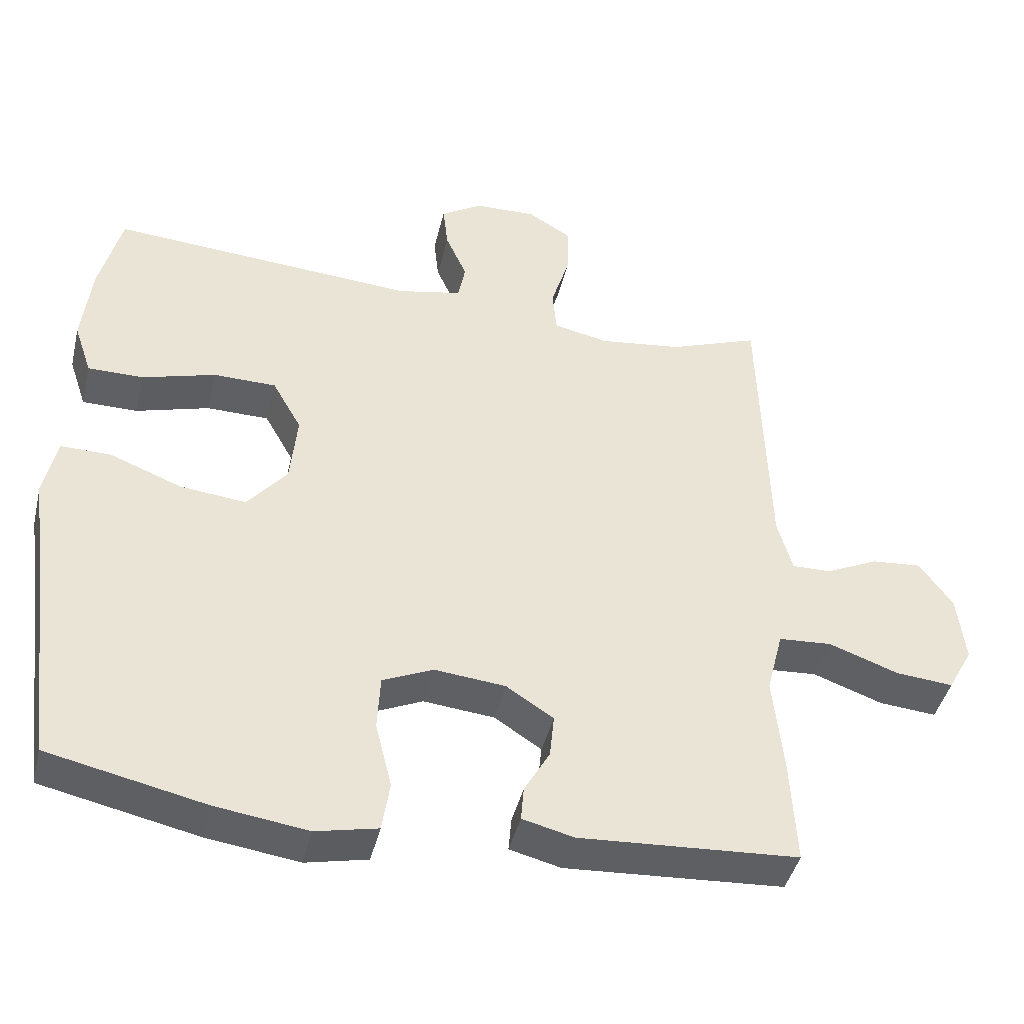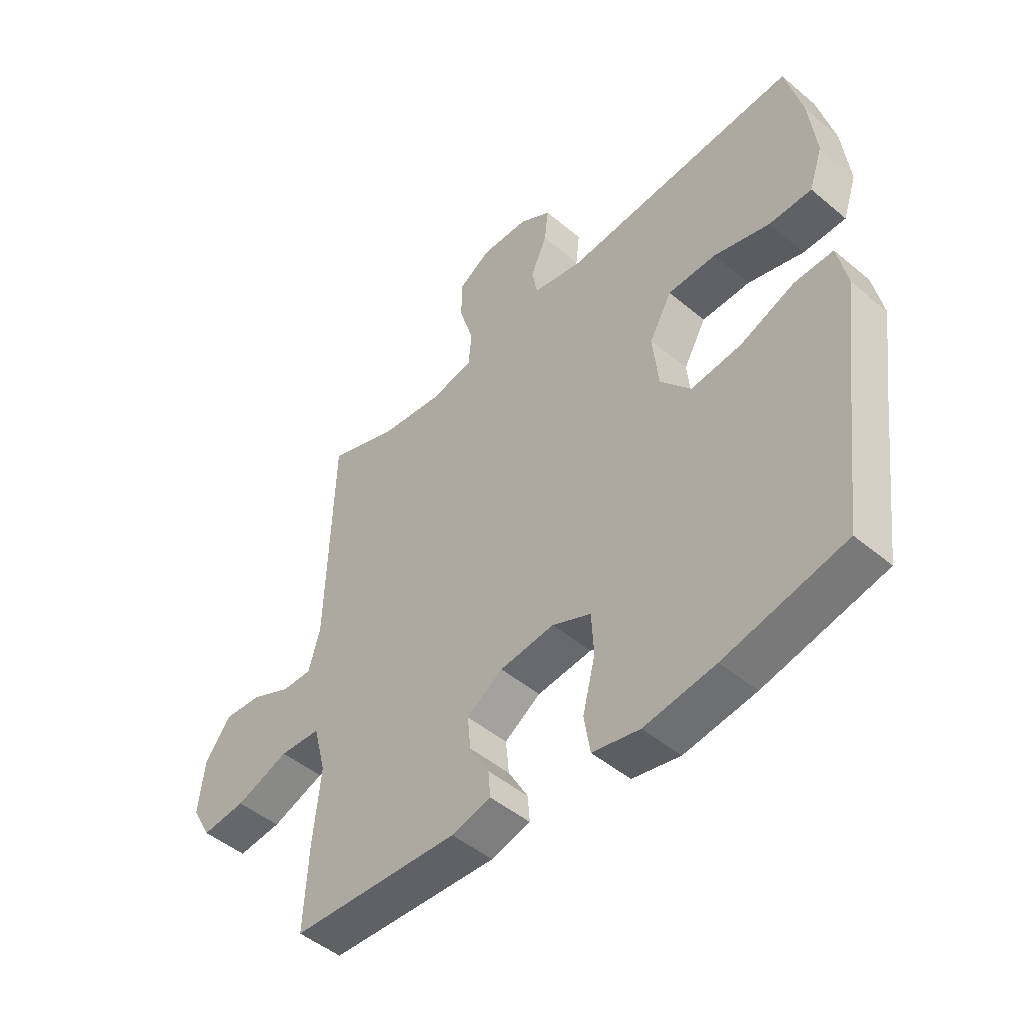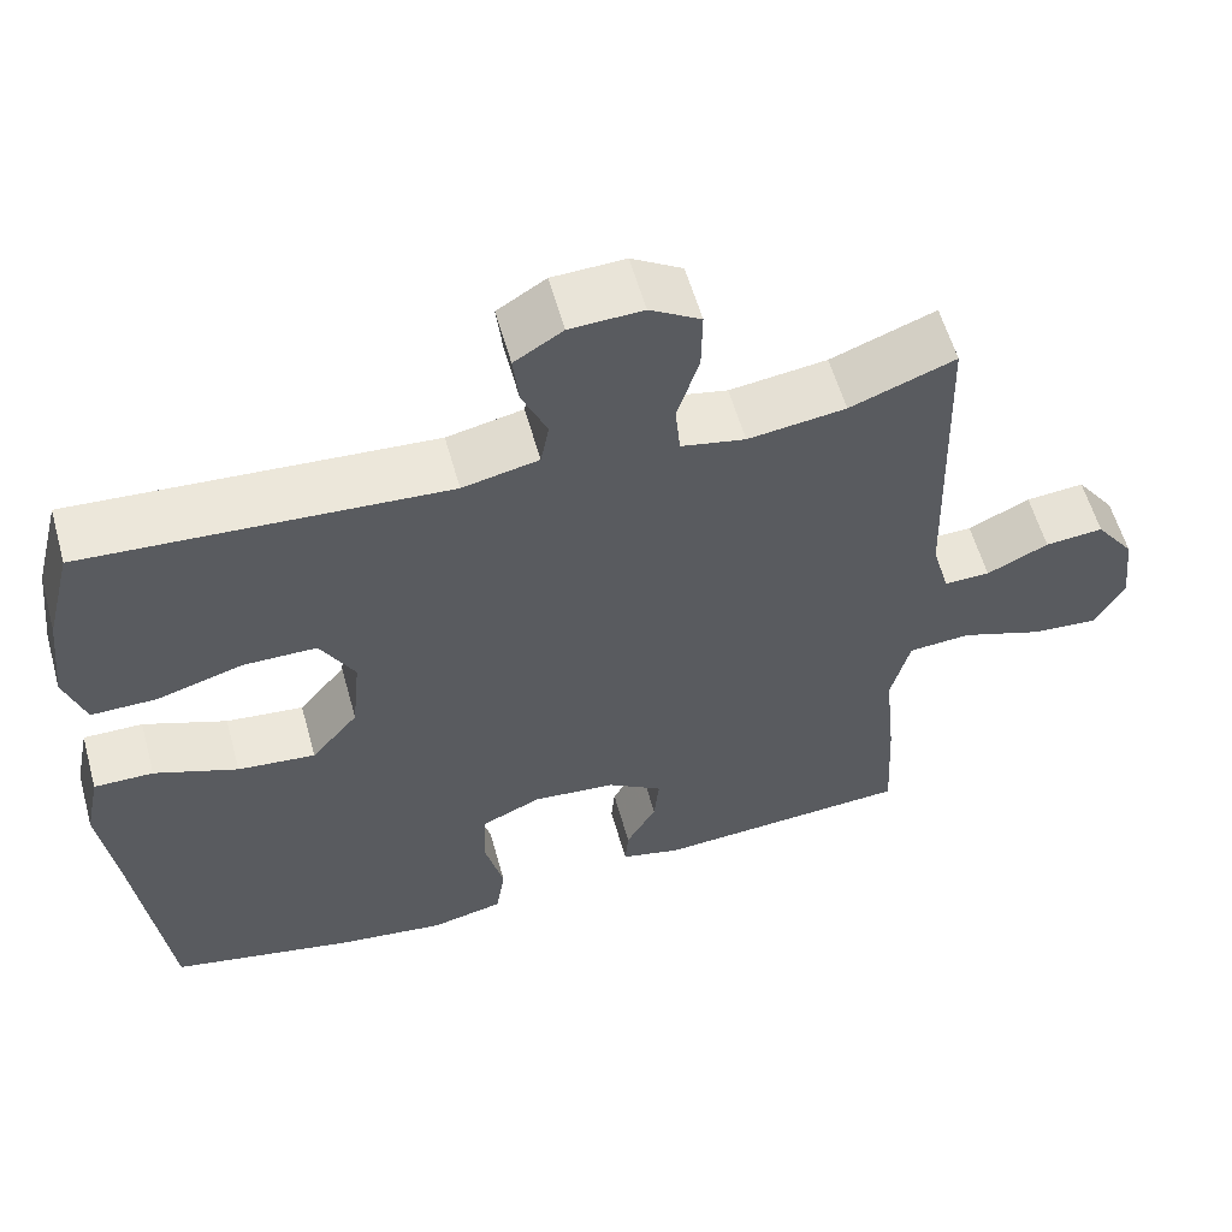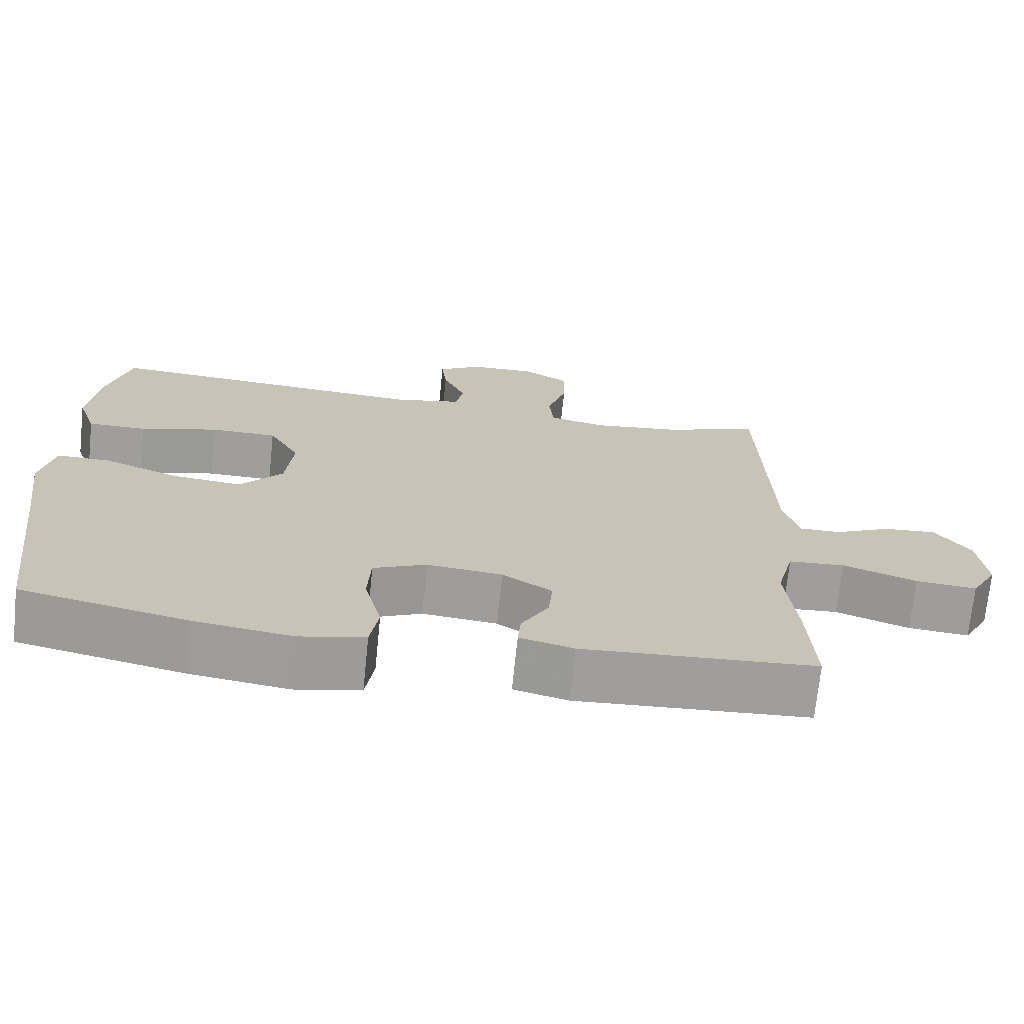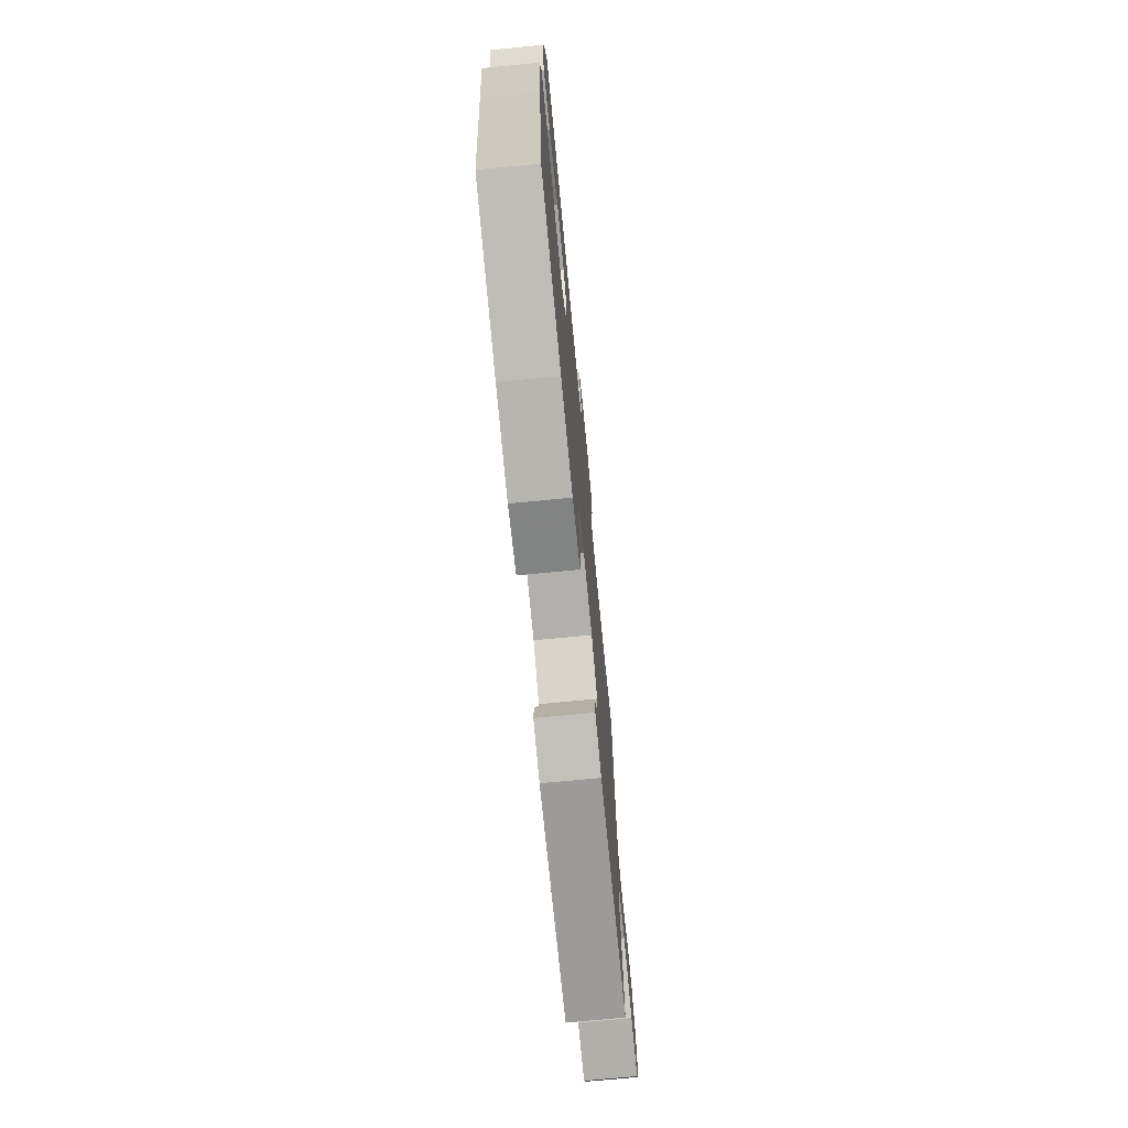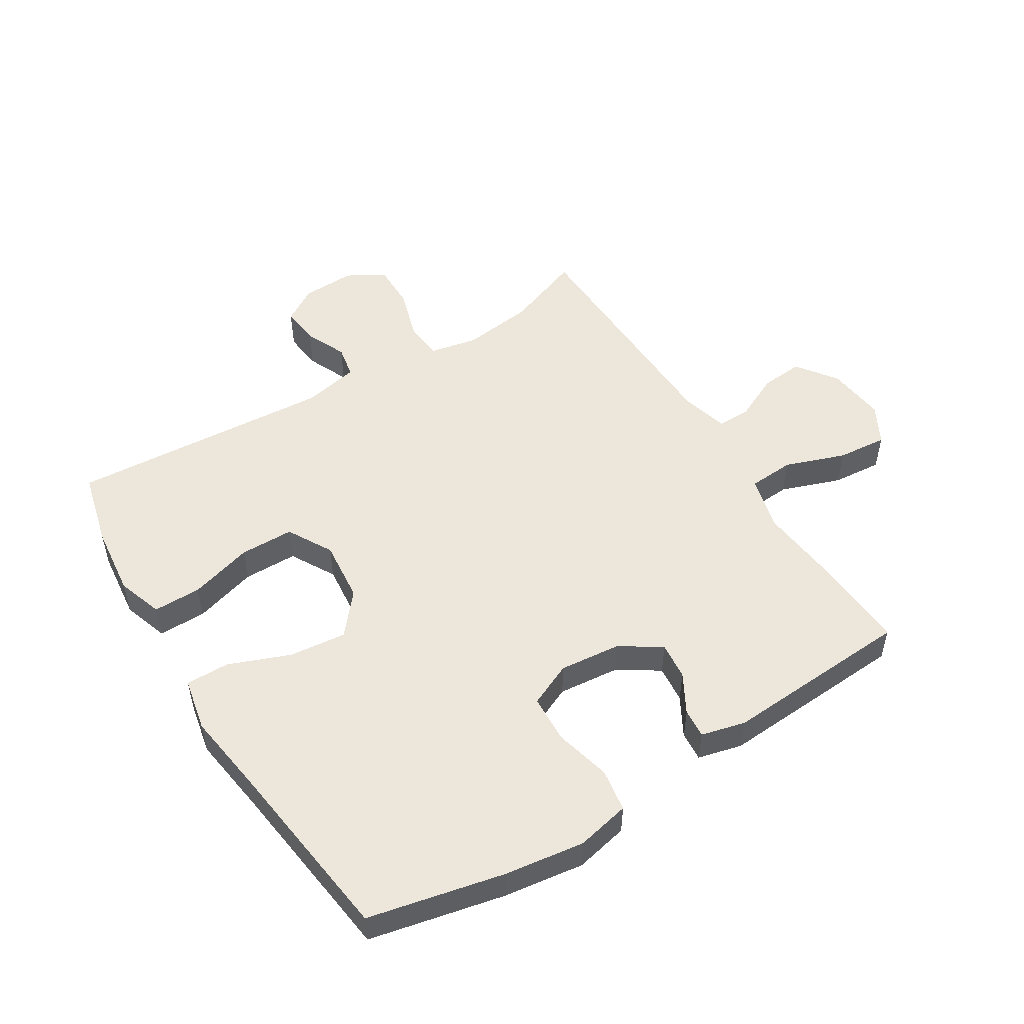
<metadata>
{"format":"obj","ext":"obj","renderer":"f3d","projection":"perspective","resolution":1024,"background":"white","views":[{"elev":-43.1,"azim":166.6,"up":"+Z"},{"elev":-48.3,"azim":46.9,"up":"+Z"},{"elev":58.1,"azim":164.4,"up":"+Z"},{"elev":-70.9,"azim":174.1,"up":"+Z"},{"elev":-73.1,"azim":95.5,"up":"+Z"},{"elev":51.5,"azim":148.2,"up":"+Y"}]}
</metadata>
<code>
v -0.5 0.07 0.5
v -0.374 0.07 0.453
v -0.257 0.07 0.438
v -0.18 0.07 0.454
v -0.174 0.07 0.517
v -0.2 0.07 0.601
v -0.201 0.07 0.675
v -0.14 0.07 0.712
v -0.053 0.07 0.709
v 0.005 0.07 0.673
v -0.002 0.07 0.61
v -0.032 0.07 0.542
v -0.022 0.07 0.489
v 0.069 0.07 0.47
v 0.5 0.07 0.5
v 0.531 0.07 0.377
v 0.544 0.07 0.261
v 0.519 0.07 0.187
v 0.441 0.07 0.187
v 0.338 0.07 0.217
v 0.25 0.07 0.216
v 0.209 0.07 0.143
v 0.219 0.07 0.042
v 0.275 0.07 -0.025
v 0.368 0.07 -0.015
v 0.468 0.07 0.024
v 0.539 0.07 0.025
v 0.557 0.07 -0.062
v 0.538 0.07 -0.198
v 0.5 0.07 -0.5
v 0.28 0.07 -0.548
v 0.15 0.07 -0.566
v 0.063 0.07 -0.547
v 0.052 0.07 -0.477
v 0.075 0.07 -0.385
v 0.071 0.07 -0.307
v 0 0.07 -0.275
v -0.1 0.07 -0.285
v -0.166 0.07 -0.328
v -0.16 0.07 -0.389
v -0.124 0.07 -0.453
v -0.12 0.07 -0.501
v -0.192 0.07 -0.519
v -0.5 0.07 -0.5
v -0.492 0.07 -0.35
v -0.478 0.07 -0.213
v -0.501 0.07 -0.123
v -0.576 0.07 -0.118
v -0.674 0.07 -0.153
v -0.755 0.07 -0.16
v -0.79 0.07 -0.096
v -0.779 0.07 0
v -0.732 0.07 0.065
v -0.662 0.07 0.059
v -0.588 0.07 0.024
v -0.533 0.07 0.023
v -0.512 0.07 0.099
v -0.5 0 0.5
v -0.374 0 0.453
v -0.257 0 0.438
v -0.18 0 0.454
v -0.174 0 0.517
v -0.2 0 0.601
v -0.201 0 0.675
v -0.14 0 0.712
v -0.053 0 0.709
v 0.005 0 0.673
v -0.002 0 0.61
v -0.032 0 0.542
v -0.022 0 0.489
v 0.069 0 0.47
v 0.5 0 0.5
v 0.531 0 0.377
v 0.544 0 0.261
v 0.519 0 0.187
v 0.441 0 0.187
v 0.338 0 0.217
v 0.25 0 0.216
v 0.209 0 0.143
v 0.219 0 0.042
v 0.275 0 -0.025
v 0.368 0 -0.015
v 0.468 0 0.024
v 0.539 0 0.025
v 0.557 0 -0.062
v 0.538 0 -0.198
v 0.5 0 -0.5
v 0.28 0 -0.548
v 0.15 0 -0.566
v 0.063 0 -0.547
v 0.052 0 -0.477
v 0.075 0 -0.385
v 0.071 0 -0.307
v 0 0 -0.275
v -0.1 0 -0.285
v -0.166 0 -0.328
v -0.16 0 -0.389
v -0.124 0 -0.453
v -0.12 0 -0.501
v -0.192 0 -0.519
v -0.5 0 -0.5
v -0.492 0 -0.35
v -0.478 0 -0.213
v -0.501 0 -0.123
v -0.576 0 -0.118
v -0.674 0 -0.153
v -0.755 0 -0.16
v -0.79 0 -0.096
v -0.779 0 0
v -0.732 0 0.065
v -0.662 0 0.059
v -0.588 0 0.024
v -0.533 0 0.023
v -0.512 0 0.099
f 52 53 54 55
f 52 55 56
f 51 52 56
f 48 49 50 51
f 47 48 51 56
f 46 47 56 57
f 44 45 46
f 43 44 46
f 40 41 42 43
f 39 40 43 46
f 38 39 46 57
f 32 33 34 35
f 32 35 36
f 29 30 31 32
f 29 32 36
f 28 29 36 37
f 25 26 27 28
f 24 25 28 37
f 17 18 19 20
f 17 20 21
f 14 15 16 17
f 13 14 17 21
f 9 10 11 12
f 7 8 9 12
f 5 6 7 12
f 4 5 12 13
f 38 57 1 2
f 23 24 37 38
f 22 23 38 2
f 4 13 21 22
f 3 4 22
f 2 3 22
f 112 111 110 109
f 113 112 109
f 113 109 108
f 108 107 106 105
f 113 108 105 104
f 114 113 104 103
f 103 102 101
f 103 101 100
f 100 99 98 97
f 103 100 97 96
f 114 103 96 95
f 92 91 90 89
f 93 92 89
f 89 88 87 86
f 93 89 86
f 94 93 86 85
f 85 84 83 82
f 94 85 82 81
f 77 76 75 74
f 78 77 74
f 74 73 72 71
f 78 74 71 70
f 69 68 67 66
f 69 66 65 64
f 69 64 63 62
f 70 69 62 61
f 59 58 114 95
f 95 94 81 80
f 59 95 80 79
f 79 78 70 61
f 79 61 60
f 79 60 59
f 1 58 59 2
f 2 59 60 3
f 3 60 61 4
f 4 61 62 5
f 5 62 63 6
f 6 63 64 7
f 7 64 65 8
f 8 65 66 9
f 9 66 67 10
f 10 67 68 11
f 11 68 69 12
f 12 69 70 13
f 13 70 71 14
f 14 71 72 15
f 15 72 73 16
f 16 73 74 17
f 17 74 75 18
f 18 75 76 19
f 19 76 77 20
f 20 77 78 21
f 21 78 79 22
f 22 79 80 23
f 23 80 81 24
f 24 81 82 25
f 25 82 83 26
f 26 83 84 27
f 27 84 85 28
f 28 85 86 29
f 29 86 87 30
f 30 87 88 31
f 31 88 89 32
f 32 89 90 33
f 33 90 91 34
f 34 91 92 35
f 35 92 93 36
f 36 93 94 37
f 37 94 95 38
f 38 95 96 39
f 39 96 97 40
f 40 97 98 41
f 41 98 99 42
f 42 99 100 43
f 43 100 101 44
f 44 101 102 45
f 45 102 103 46
f 46 103 104 47
f 47 104 105 48
f 48 105 106 49
f 49 106 107 50
f 50 107 108 51
f 51 108 109 52
f 52 109 110 53
f 53 110 111 54
f 54 111 112 55
f 55 112 113 56
f 56 113 114 57
f 57 114 58 1

</code>
